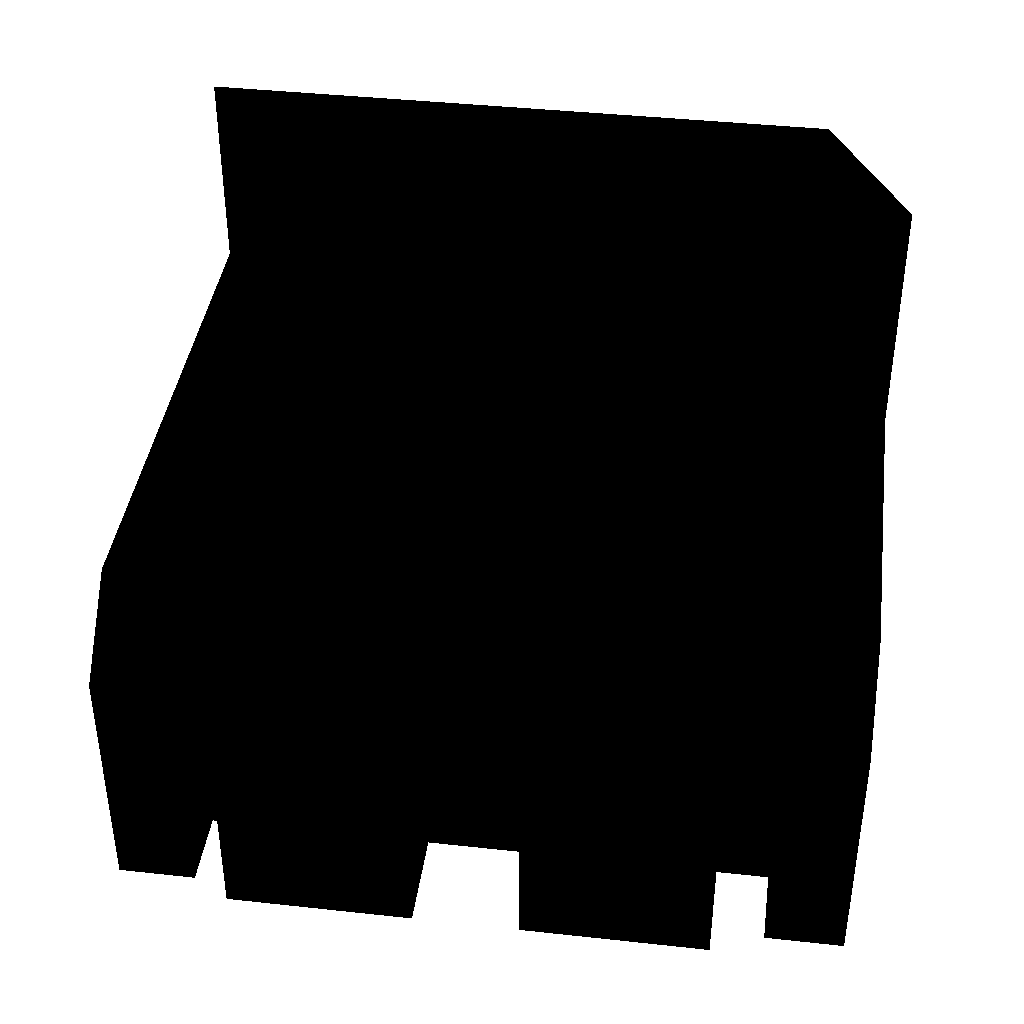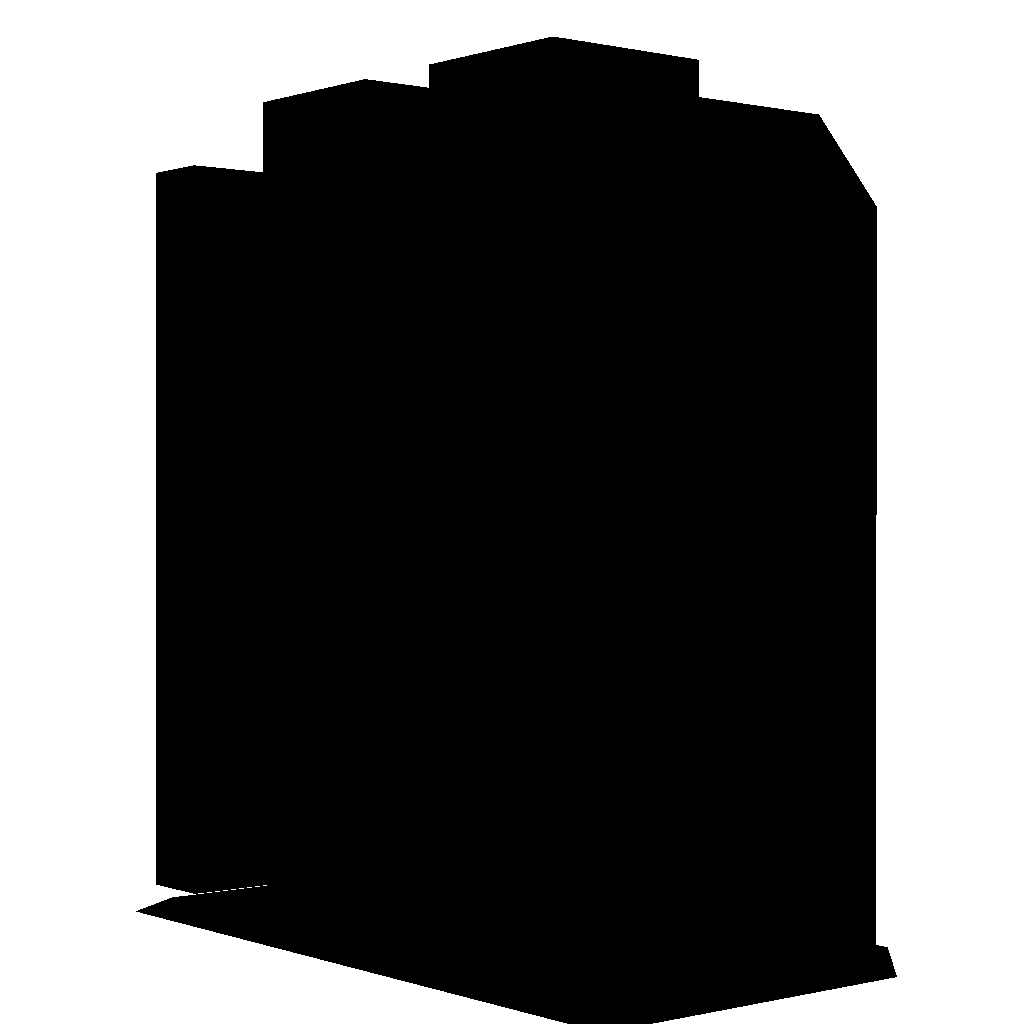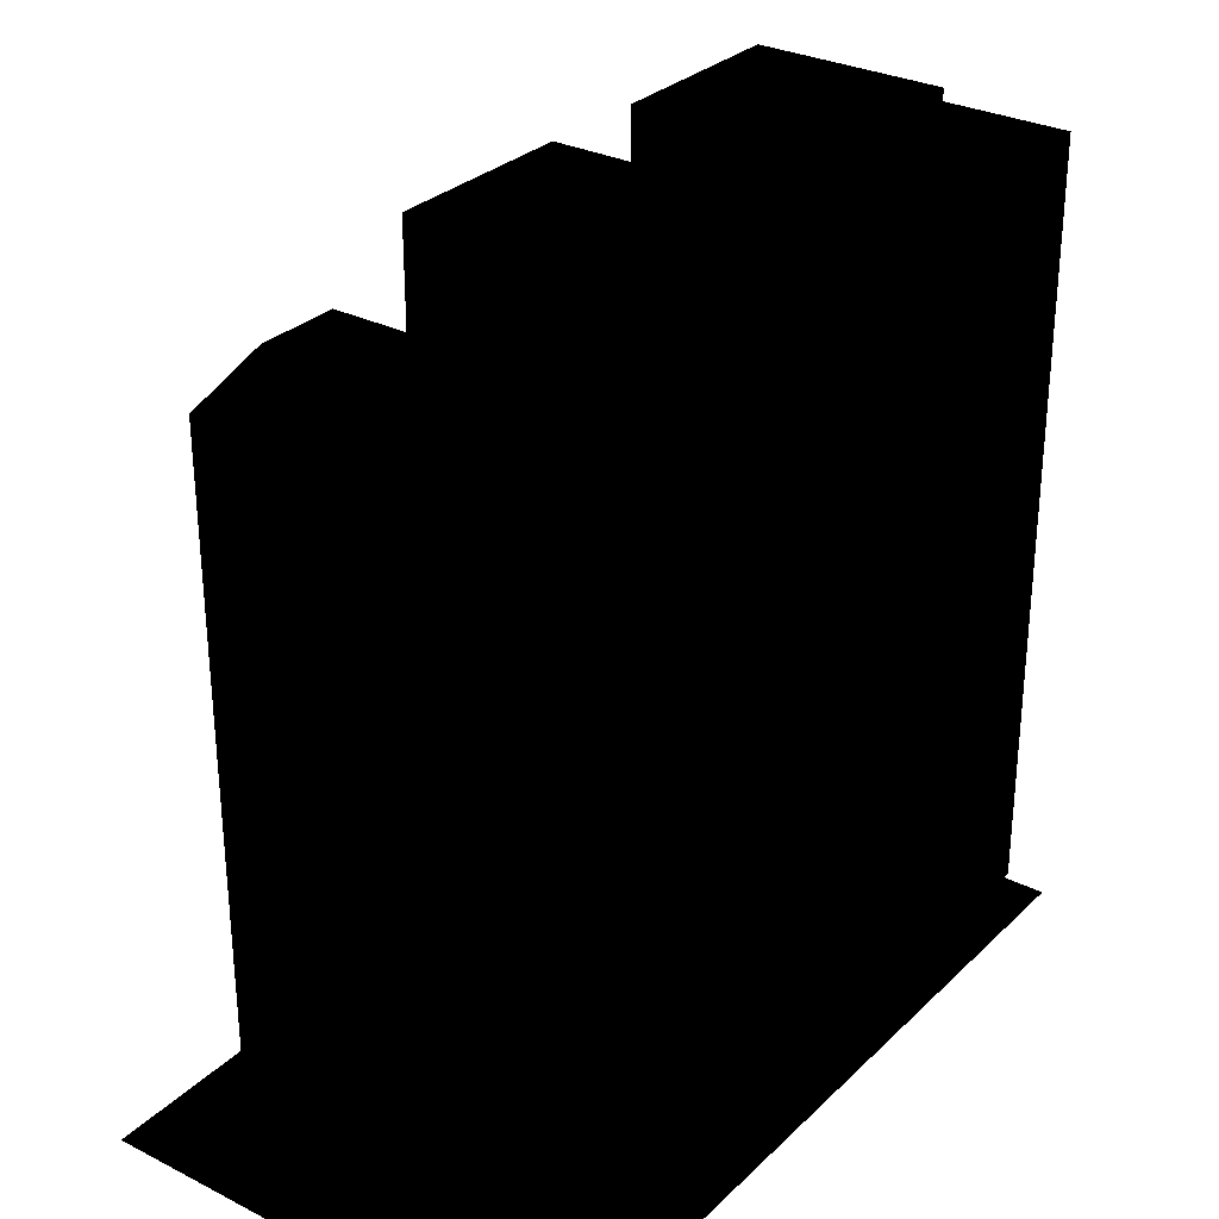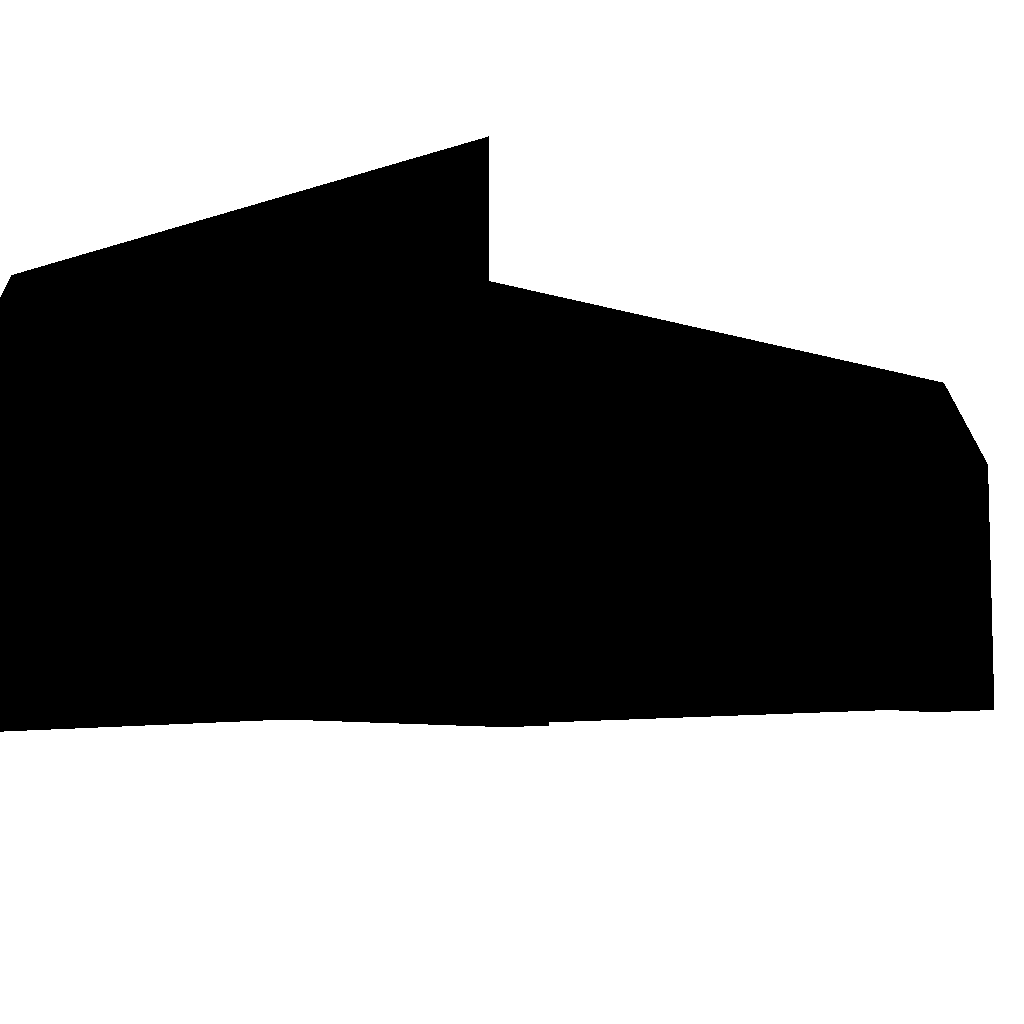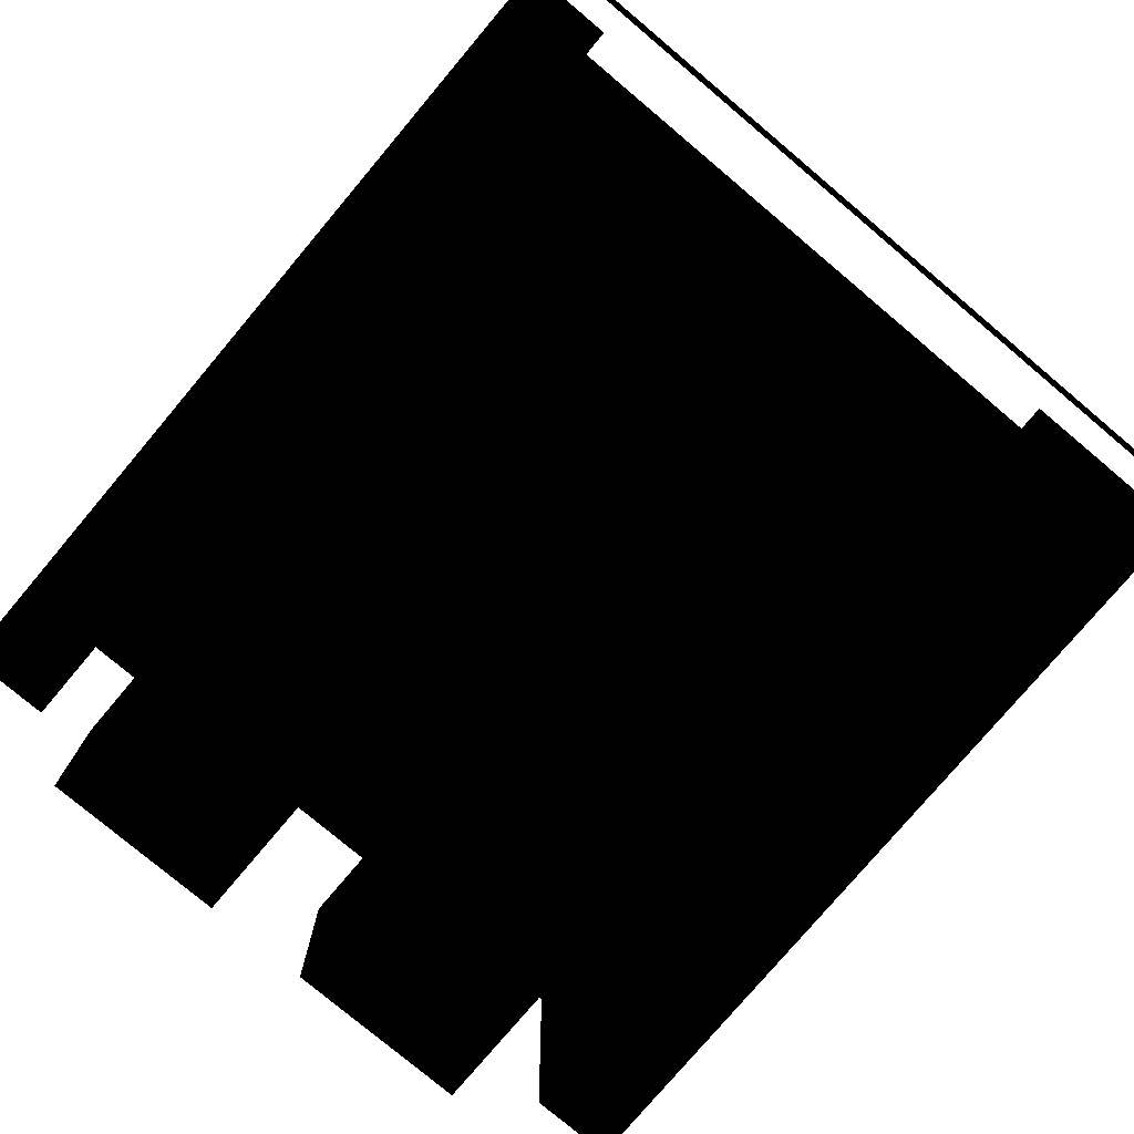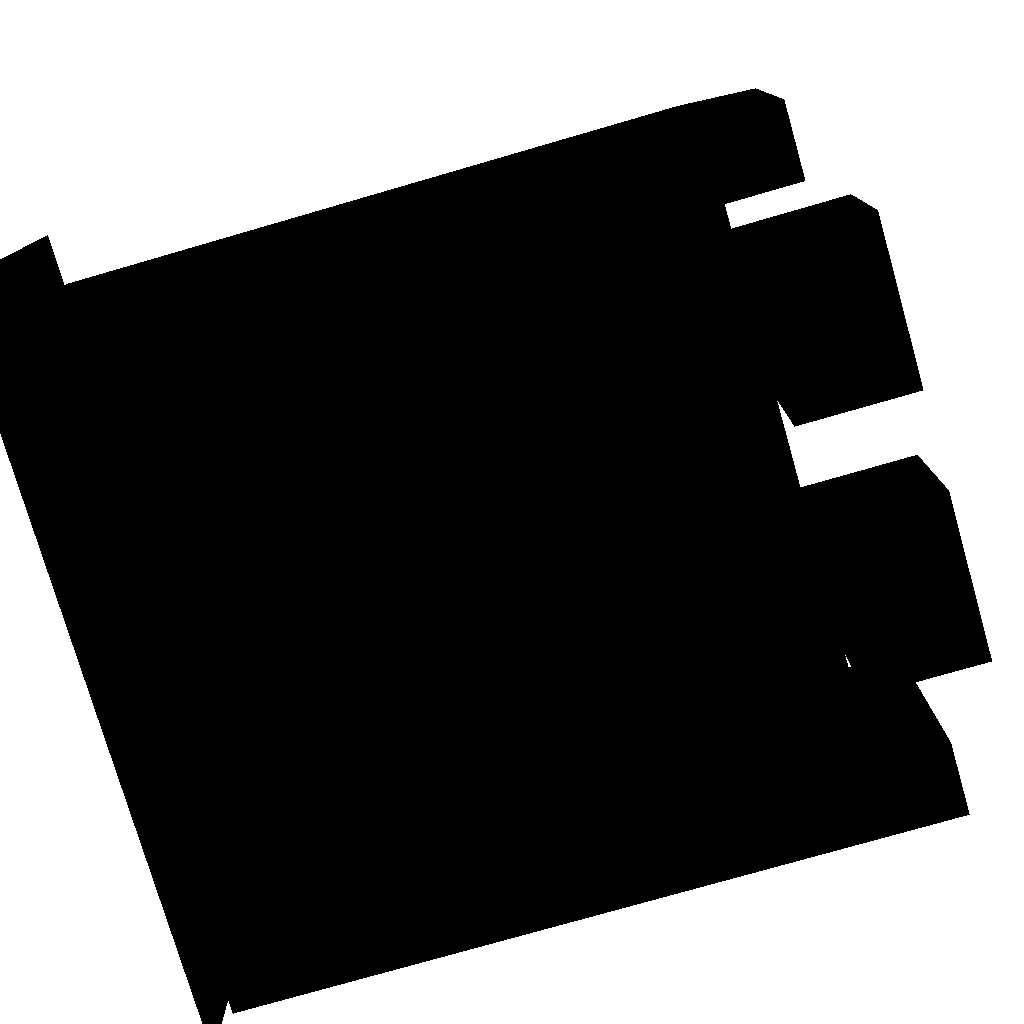
<metadata>
{"format":"obj","ext":"obj","renderer":"f3d","projection":"perspective","resolution":1024,"background":"white","views":[{"elev":40.3,"azim":-172.3,"up":"+Z"},{"elev":0.4,"azim":-129.5,"up":"+Y"},{"elev":29.9,"azim":126.4,"up":"+Y"},{"elev":-7.3,"azim":45.0,"up":"+Z"},{"elev":-77.6,"azim":-40.1,"up":"+Z"},{"elev":-77.4,"azim":106.1,"up":"+Z"}]}
</metadata>
<code>
g polygon0
v 16 1 6
v 16 1 -5
v 14 1 6
v 14 1 -8
v -15 1 6
v -15 1 -8
f 1 2 3
f 2 4 3
f 3 4 5
f 4 6 5
v 16 1 10
v 16 1 6
v 14 1 10
v 14 1 6
v -11 1 10
v -15 1 6
f 7 8 9
f 8 10 9
f 9 10 11
f 10 12 11
g polygon1
v 14 2 6
v 14 2 -7
v 14 28.5 6
v 14 28.5 -7
v 14 31.5 3
v 14 31.5 -7
f 13 14 15
f 14 16 15
f 15 16 17
f 16 18 17
v 11 2 -7
v 11 2 6
v 11 28.5 -7
v 11 28.5 6
v 11 31.5 -7
v 11 31.5 3
f 19 20 21
f 20 22 21
f 21 22 23
f 22 24 23
v -14 2 -7
v -14 2 6
v -14 28.5 -7
v -14 28.5 6
v -14 31.5 -7
v -14 31.5 3
f 25 26 27
f 26 28 27
f 27 28 29
f 28 30 29
v -11 2 6
v -11 2 -7
v -11 28.5 6
v -11 28.5 -7
v -11 31.5 3
v -11 31.5 -7
f 31 32 33
f 32 34 33
f 33 34 35
f 34 36 35
v -2 29 -5
v -2 34 -5
v -2 34 2
v -2 29 2
v -9 29 2
v -9 34 2
v -9 34 -5
v -9 29 -5
v -2 34 -5
v -2 29 -5
v -9 29 -5
v -9 34 -5
v -2 34 2
v -2 34 -5
v -9 34 -5
v -9 34 2
v -2 29 2
v -2 34 2
v -9 34 2
v -9 29 2
v 2 29 -5
v 2 29 2
v 2 34 2
v 2 34 -5
v 9 29 2
v 9 29 -5
v 9 34 -5
v 9 34 2
v 2 34 -5
v 9 34 -5
v 9 29 -5
v 2 29 -5
v 2 34 2
v 9 34 2
v 9 34 -5
v 2 34 -5
v 2 29 2
v 9 29 2
v 9 34 2
v 2 34 2
v 11 6 4
v -11 6 4
v -11 3 4
v 11 3 4
v 11 15 4
v -11 15 4
v -11 6 4
v 11 6 4
v 11 18 4
v -11 18 4
v -11 15 4
v 11 15 4
v -11 3 -7
v -11 28.5 -7
v 11 28.5 -7
v 11 3 -7
v 11 28.5 4
v 11 28.5 -7
v -11 28.5 -7
v -11 28.5 4
v -11 28.5 4
v -11 25.5 4
v 11 25.5 4
v 11 28.5 4
v -11 25.5 4
v -11 18 4
v 11 18 4
v 11 25.5 4
v 14 28.5 -7
v 14 2 -7
v 11 2 -7
v 11 28.5 -7
v 14 31.5 3
v 11 31.5 3
v 11 28.5 6
v 14 28.5 6
v 14 31.5 3
v 14 31.5 -7
v 11 31.5 -7
v 11 31.5 3
v 14 31.5 -7
v 14 28.5 -7
v 11 28.5 -7
v 11 31.5 -7
v 14 2 6
v 14 28.5 6
v 11 28.5 6
v 11 2 6
v -14 28.5 -7
v -11 28.5 -7
v -11 2 -7
v -14 2 -7
v -14 31.5 3
v -14 28.5 6
v -11 28.5 6
v -11 31.5 3
v -14 31.5 3
v -11 31.5 3
v -11 31.5 -7
v -14 31.5 -7
v -14 31.5 -7
v -11 31.5 -7
v -11 28.5 -7
v -14 28.5 -7
v -14 2 6
v -11 2 6
v -11 28.5 6
v -14 28.5 6
f 37 38 39 40
f 41 42 43 44
f 45 46 47 48
f 49 50 51 52
f 53 54 55 56
f 57 58 59 60
f 61 62 63 64
f 65 66 67 68
f 69 70 71 72
f 73 74 75 76
f 77 78 79 80
f 81 82 83 84
f 85 86 87 88
f 89 90 91 92
f 93 94 95 96
f 97 98 99 100
f 101 102 103 104
f 105 106 107 108
f 109 110 111 112
f 113 114 115 116
f 117 118 119 120
f 121 122 123 124
f 125 126 127 128
f 129 130 131 132
f 133 134 135 136
f 137 138 139 140
f 141 142 143 144

</code>
